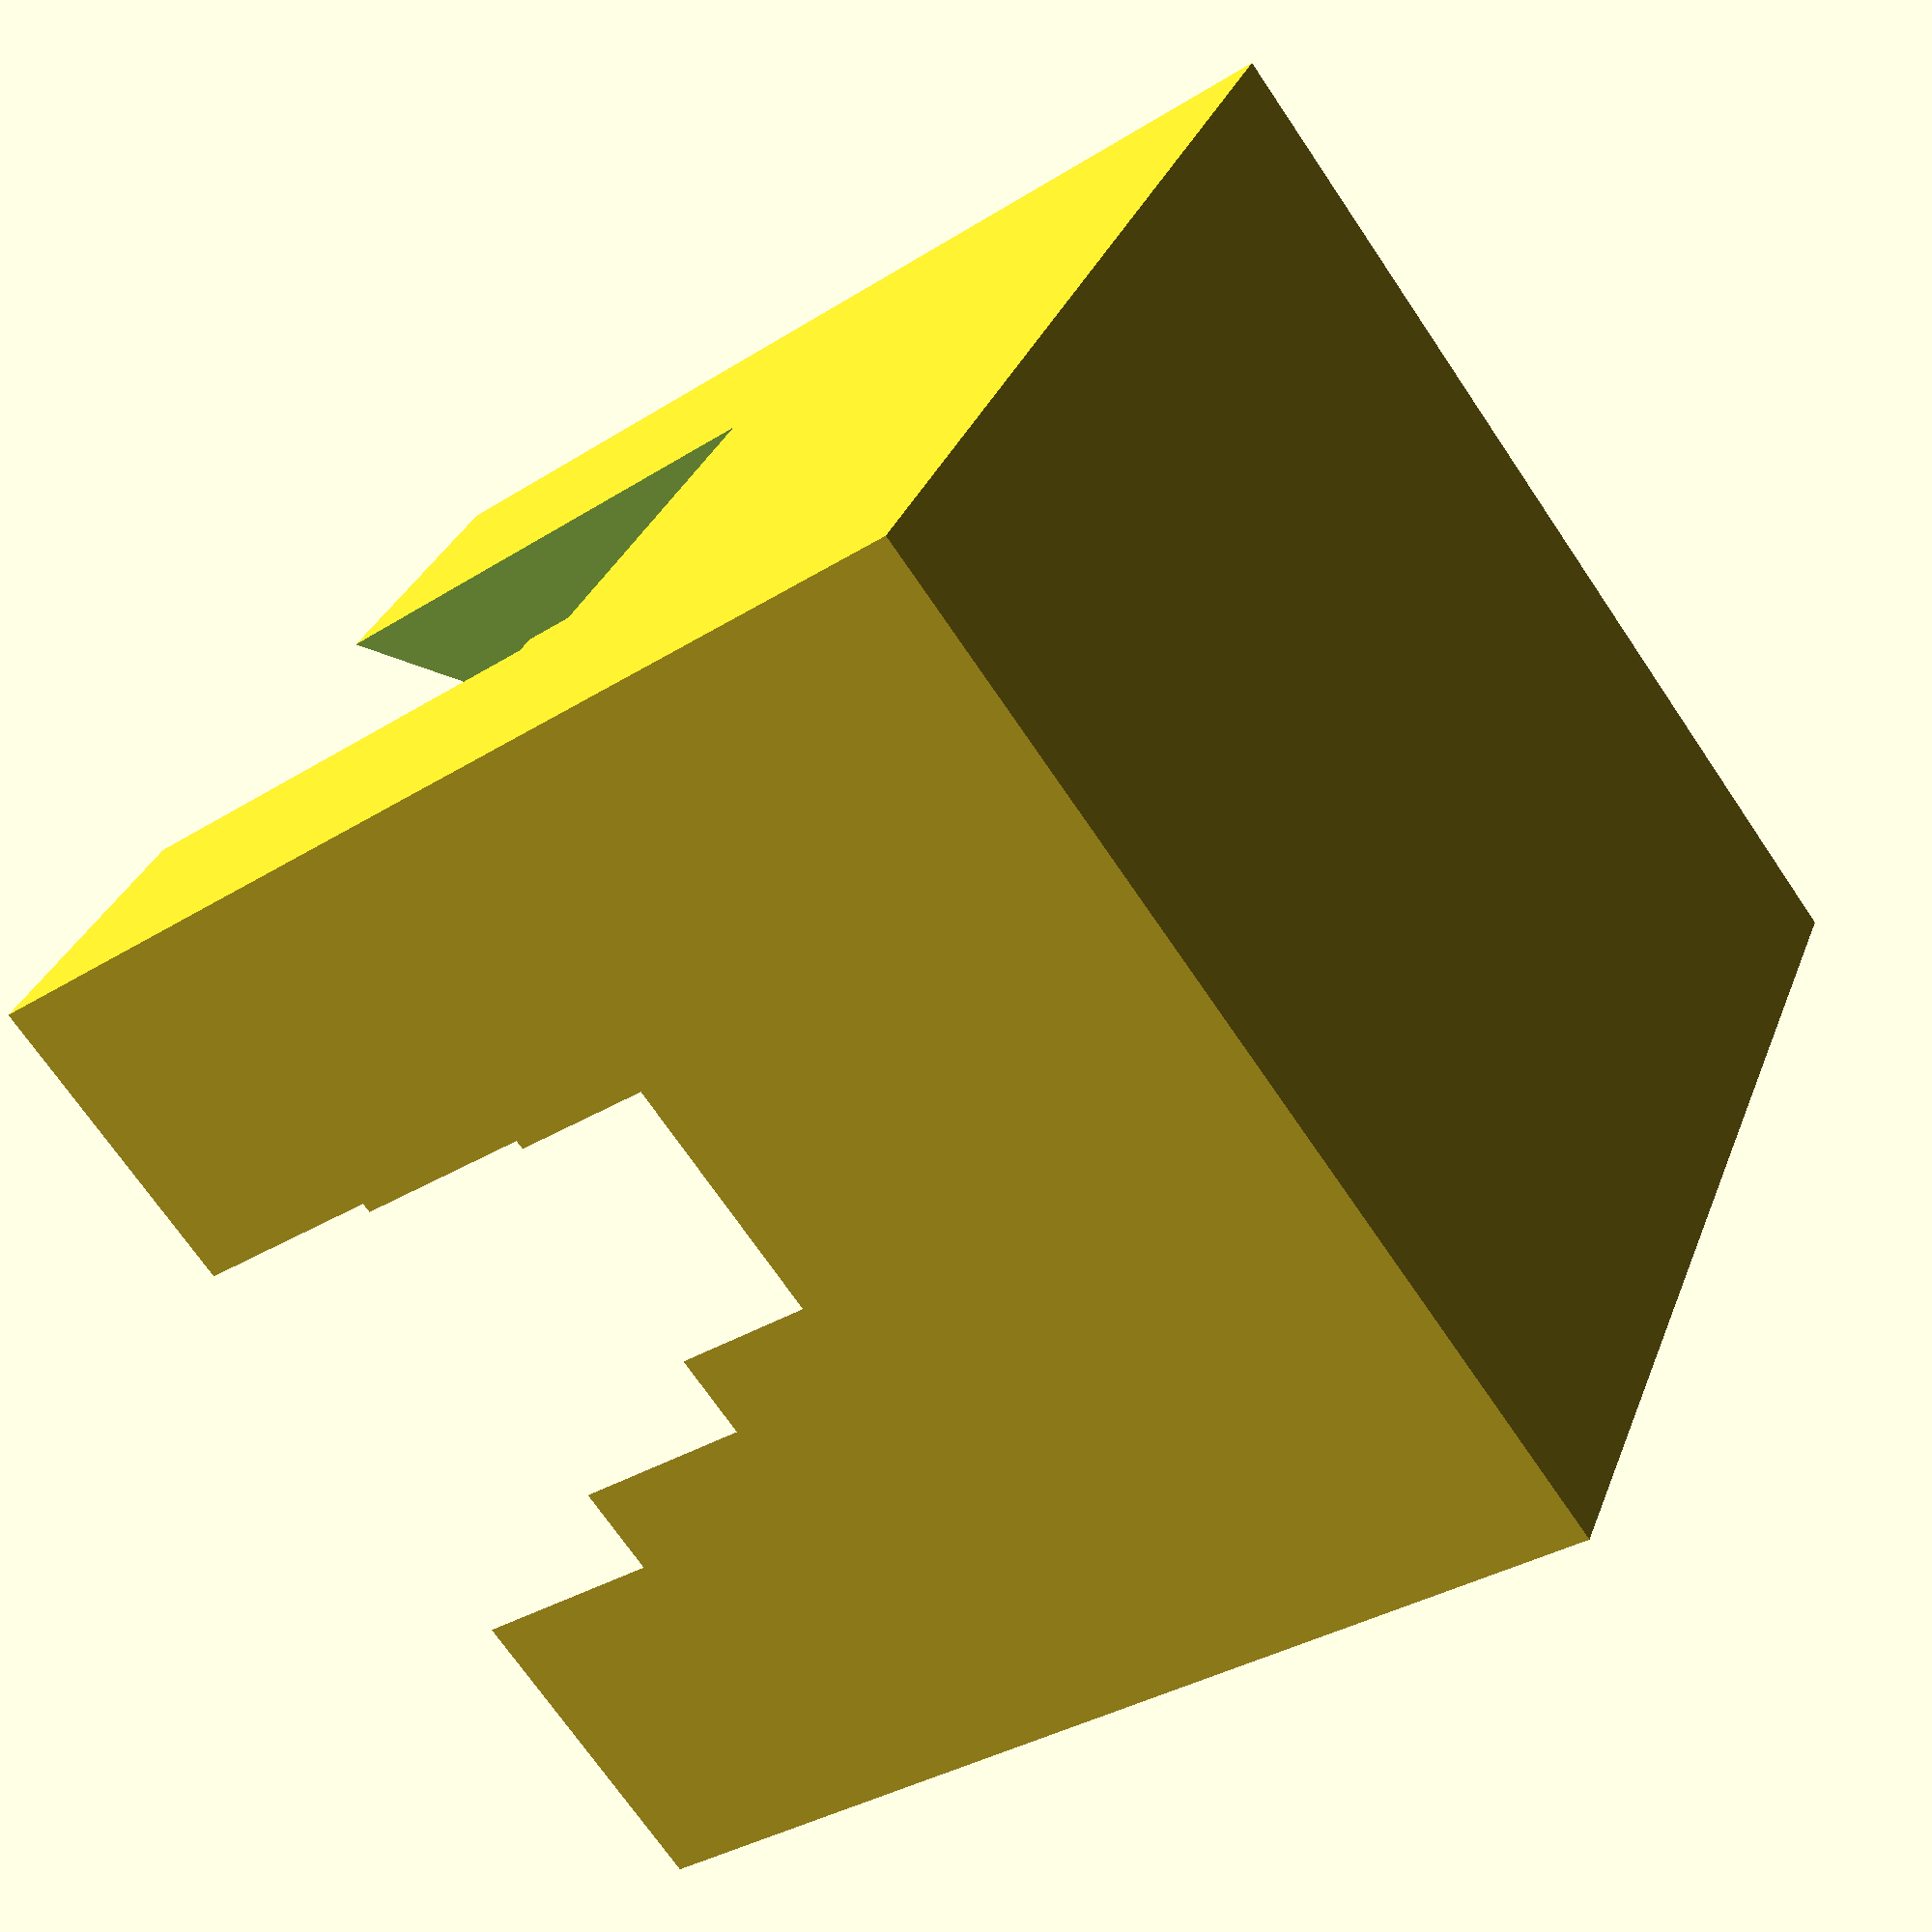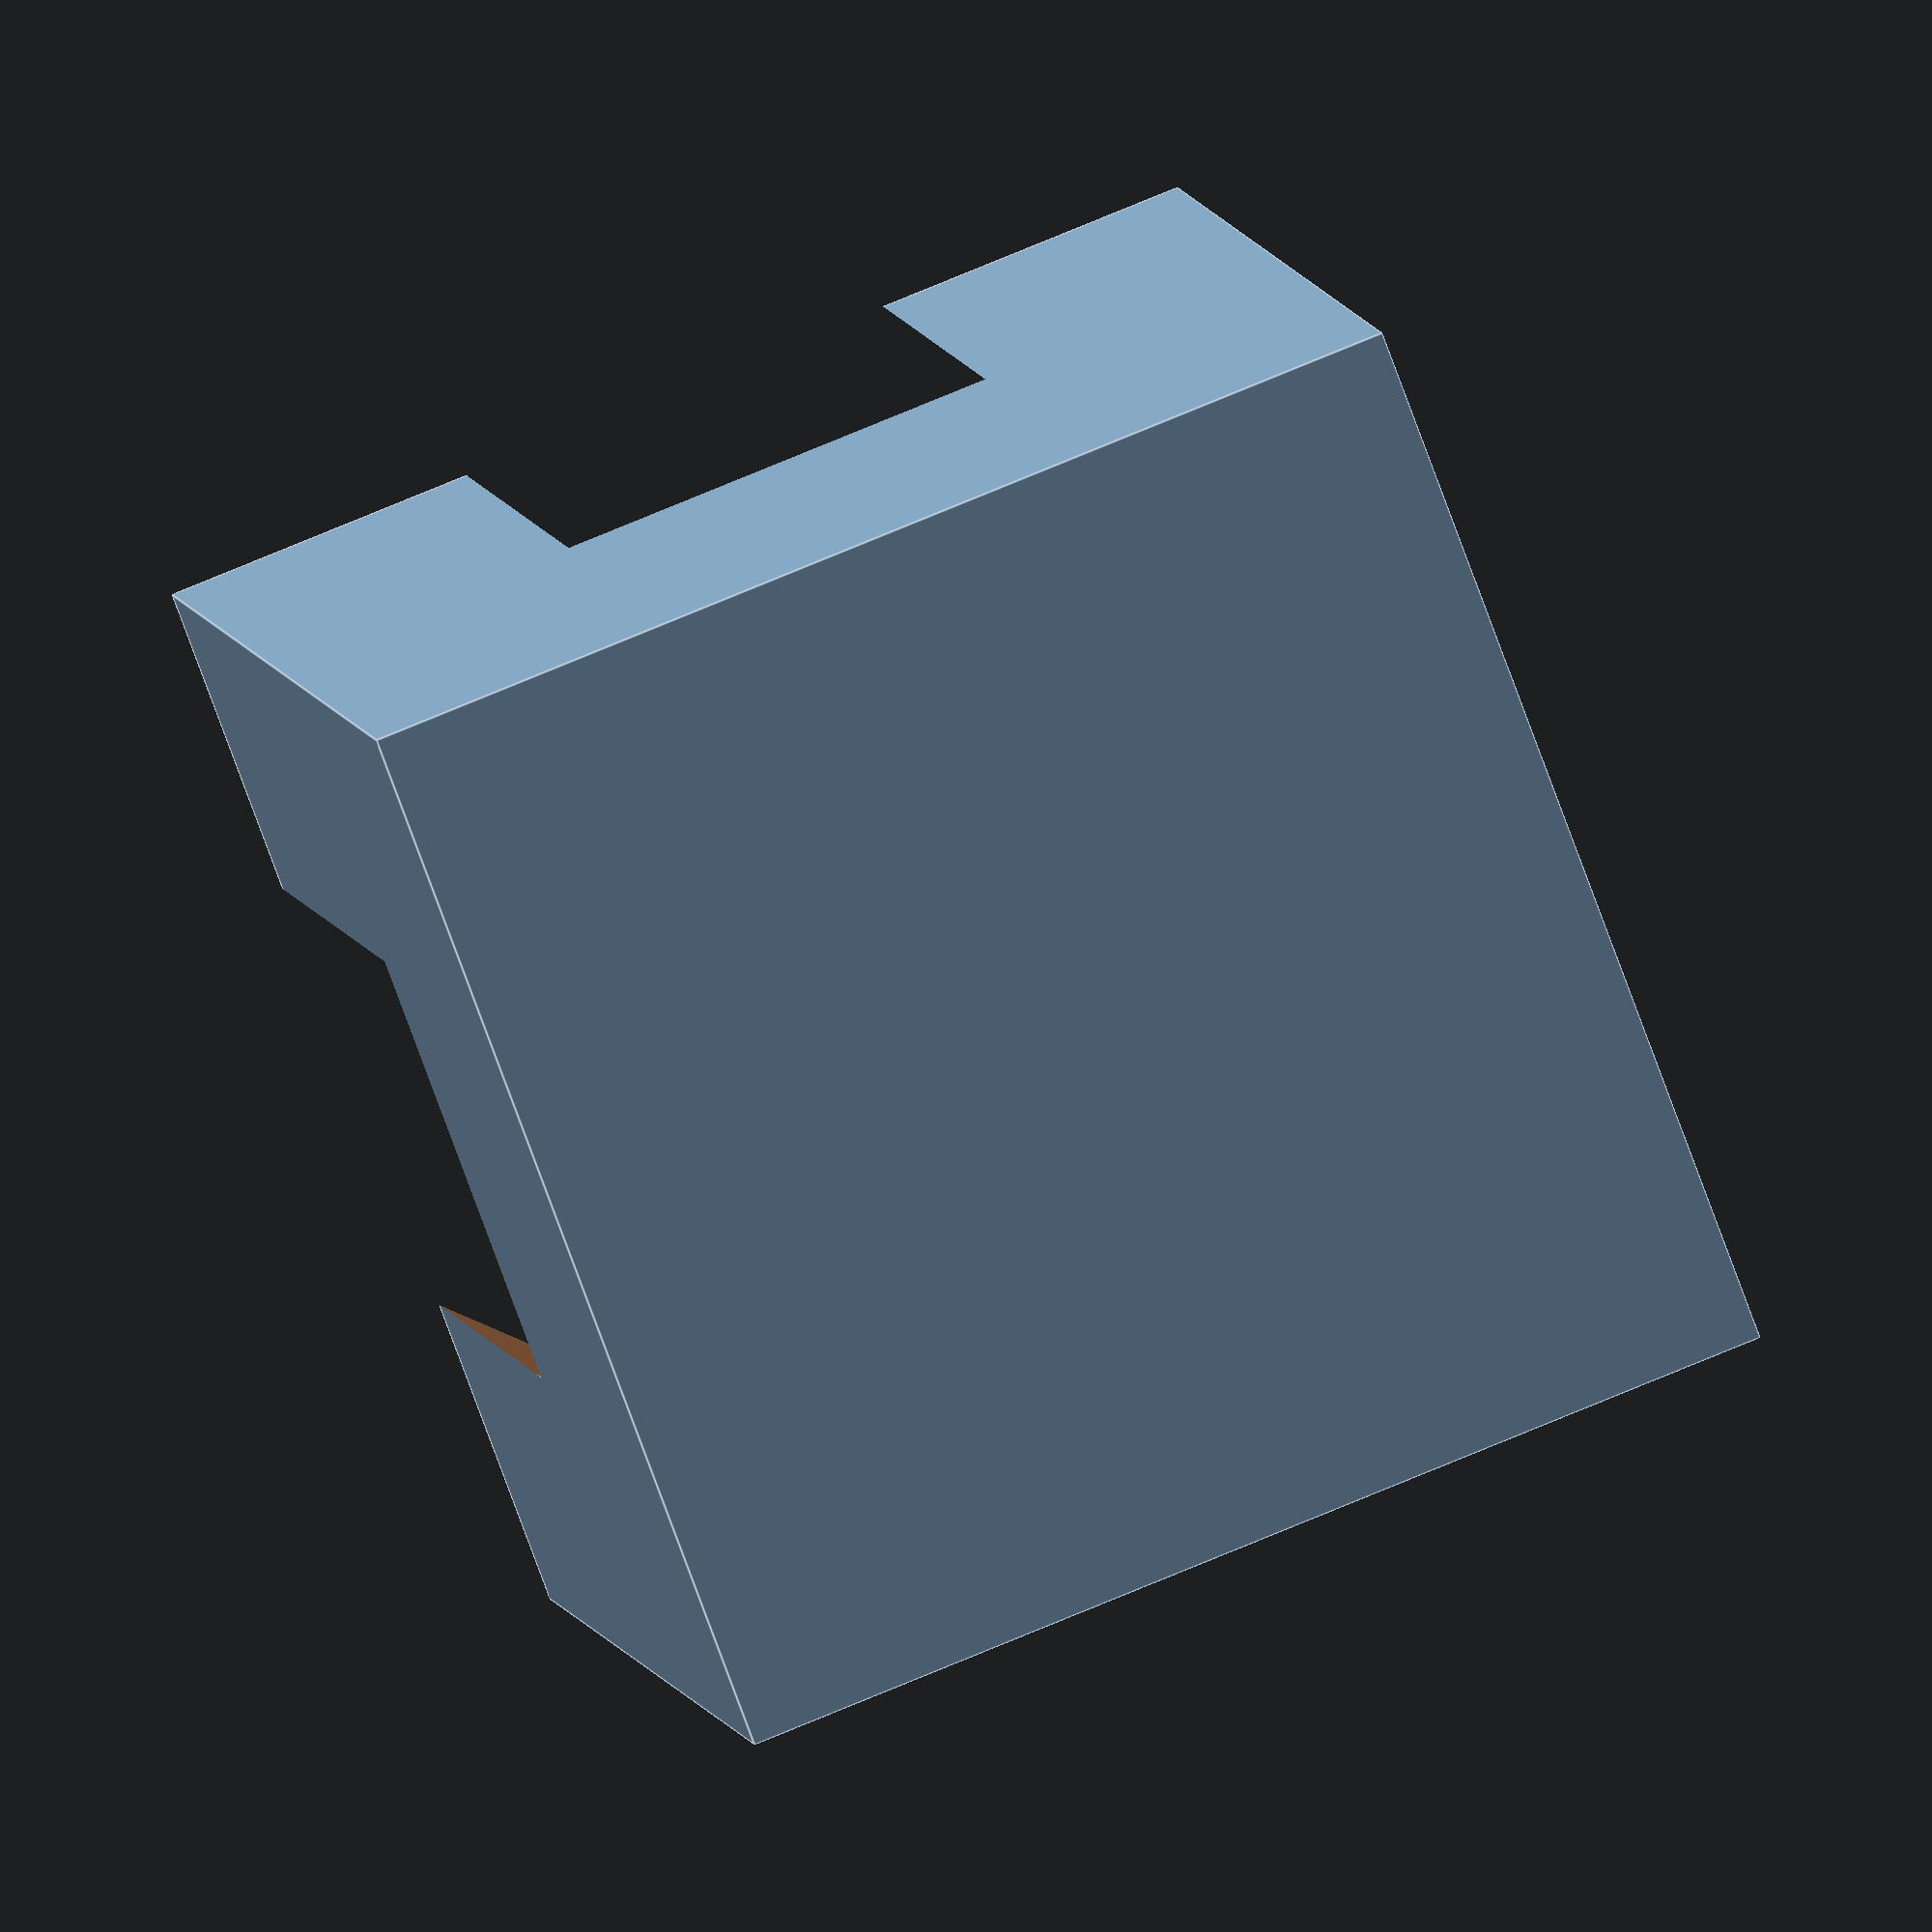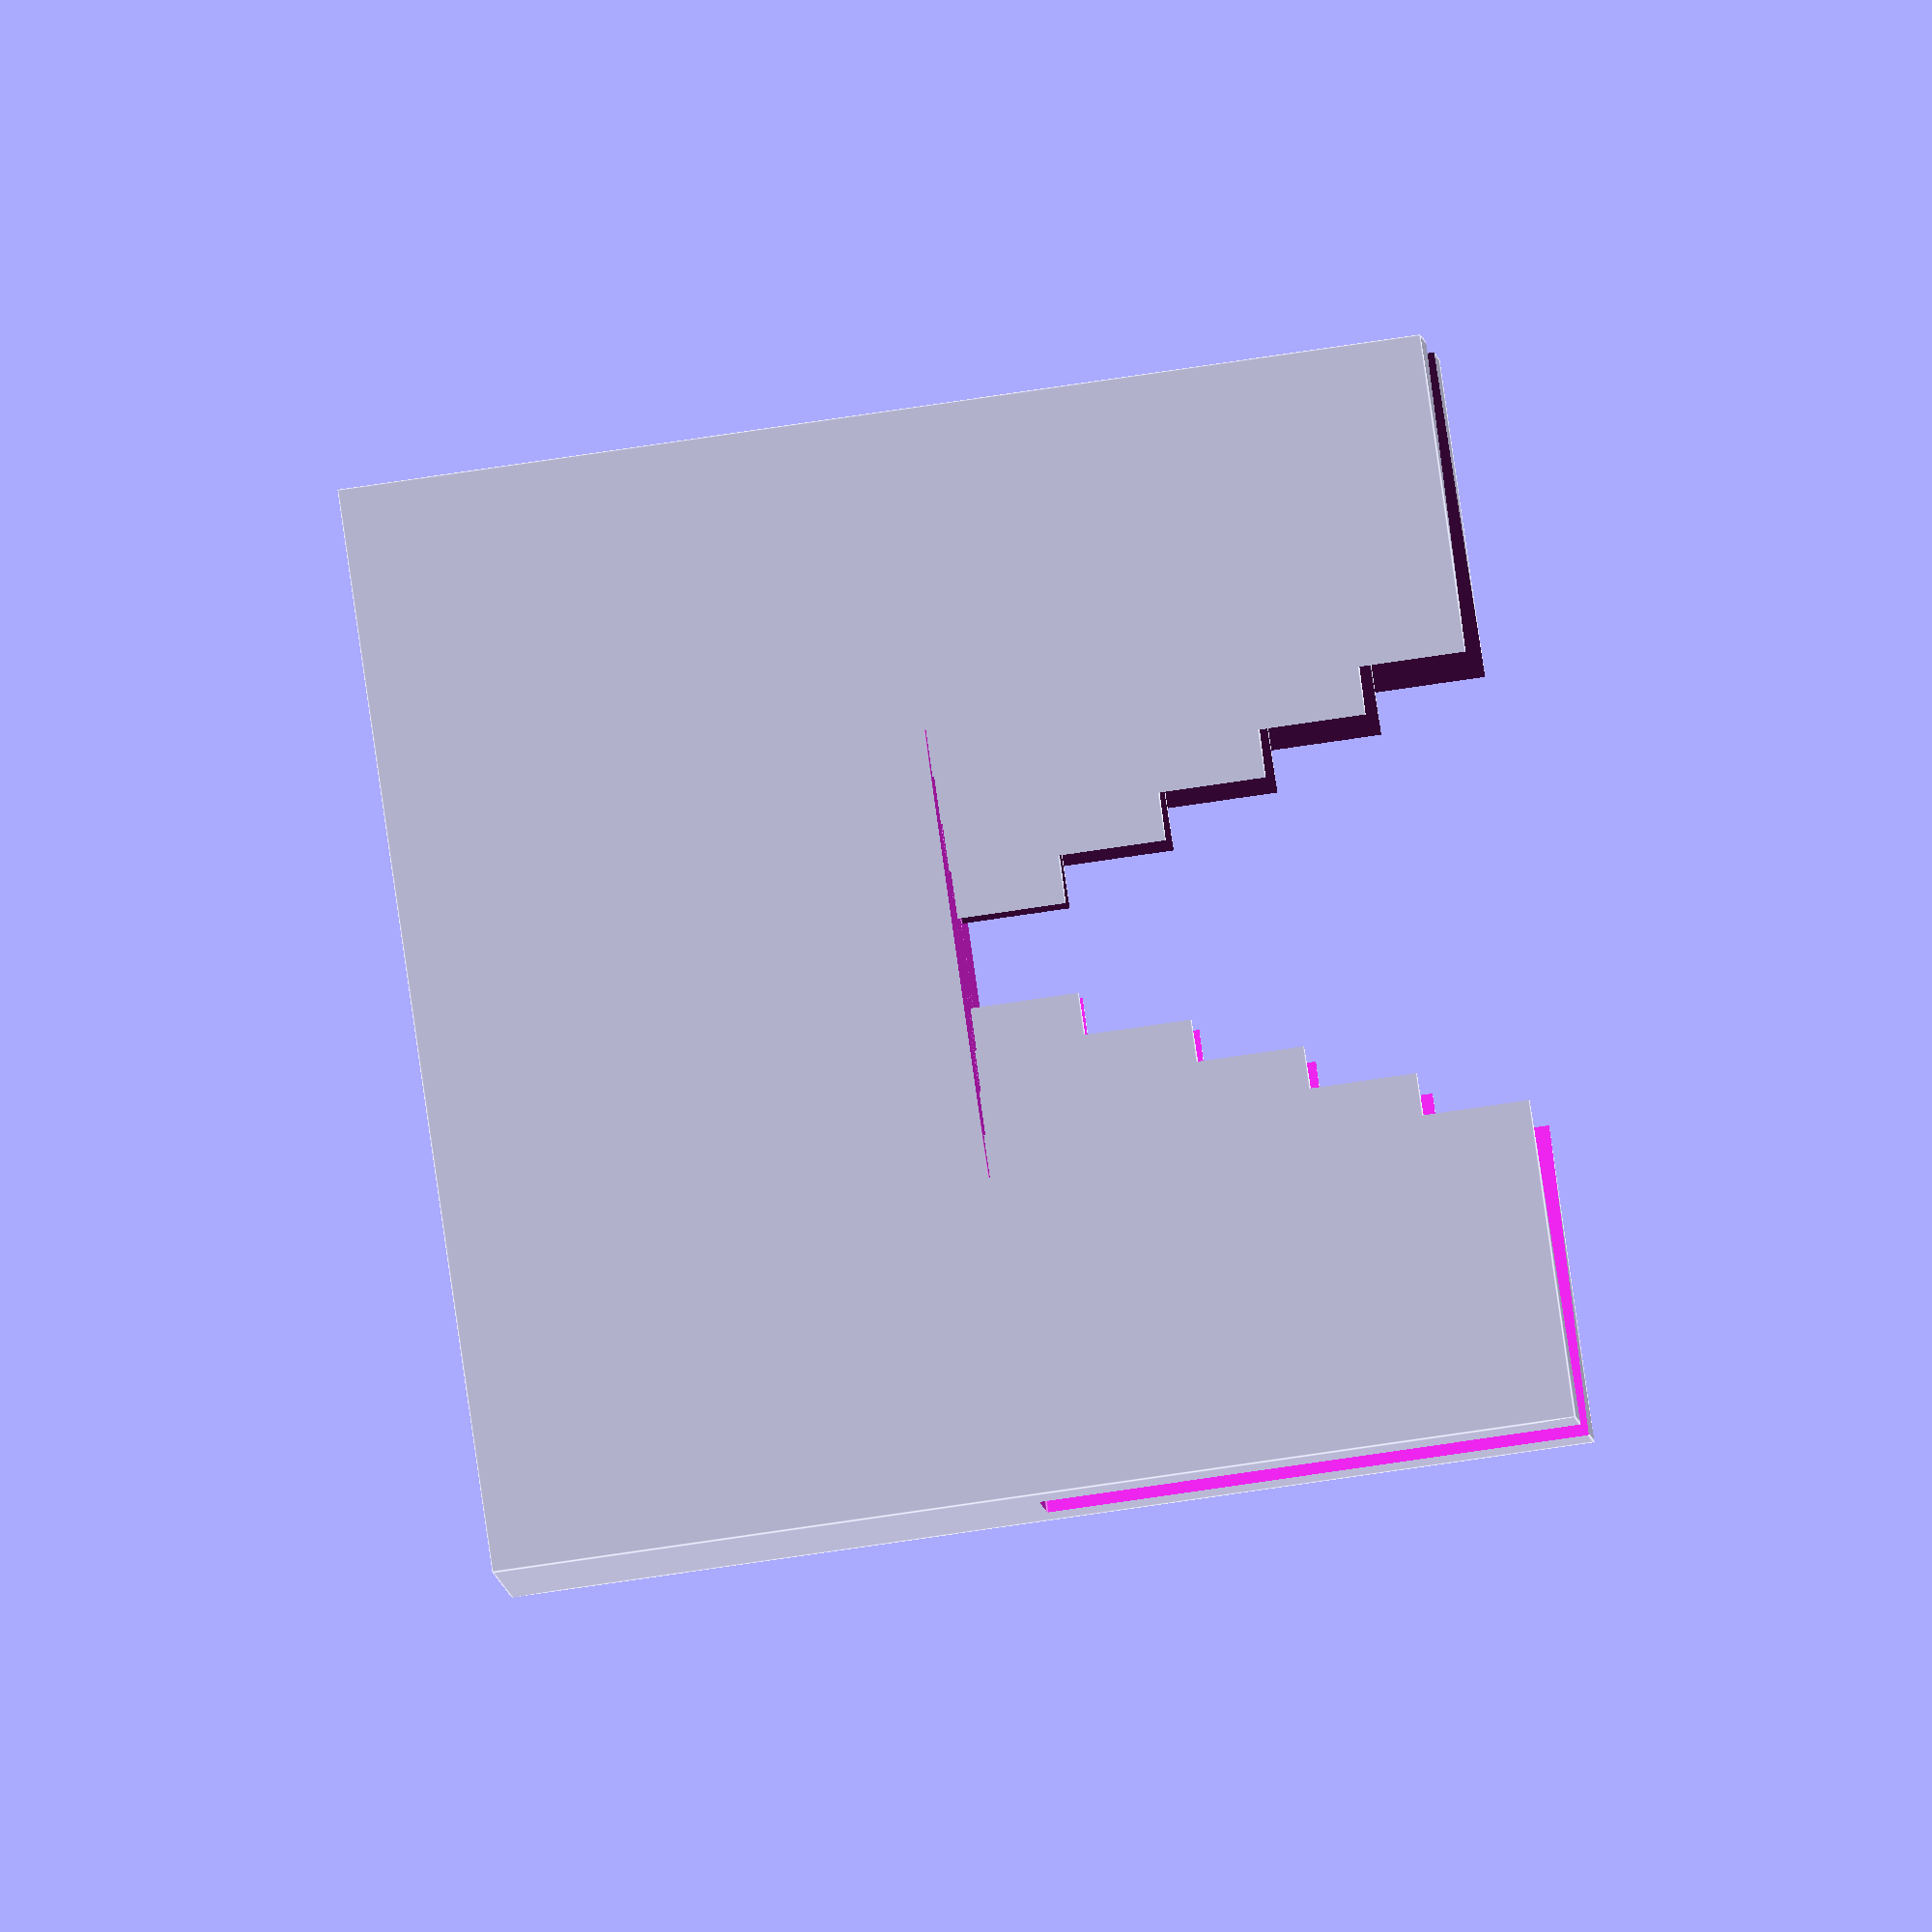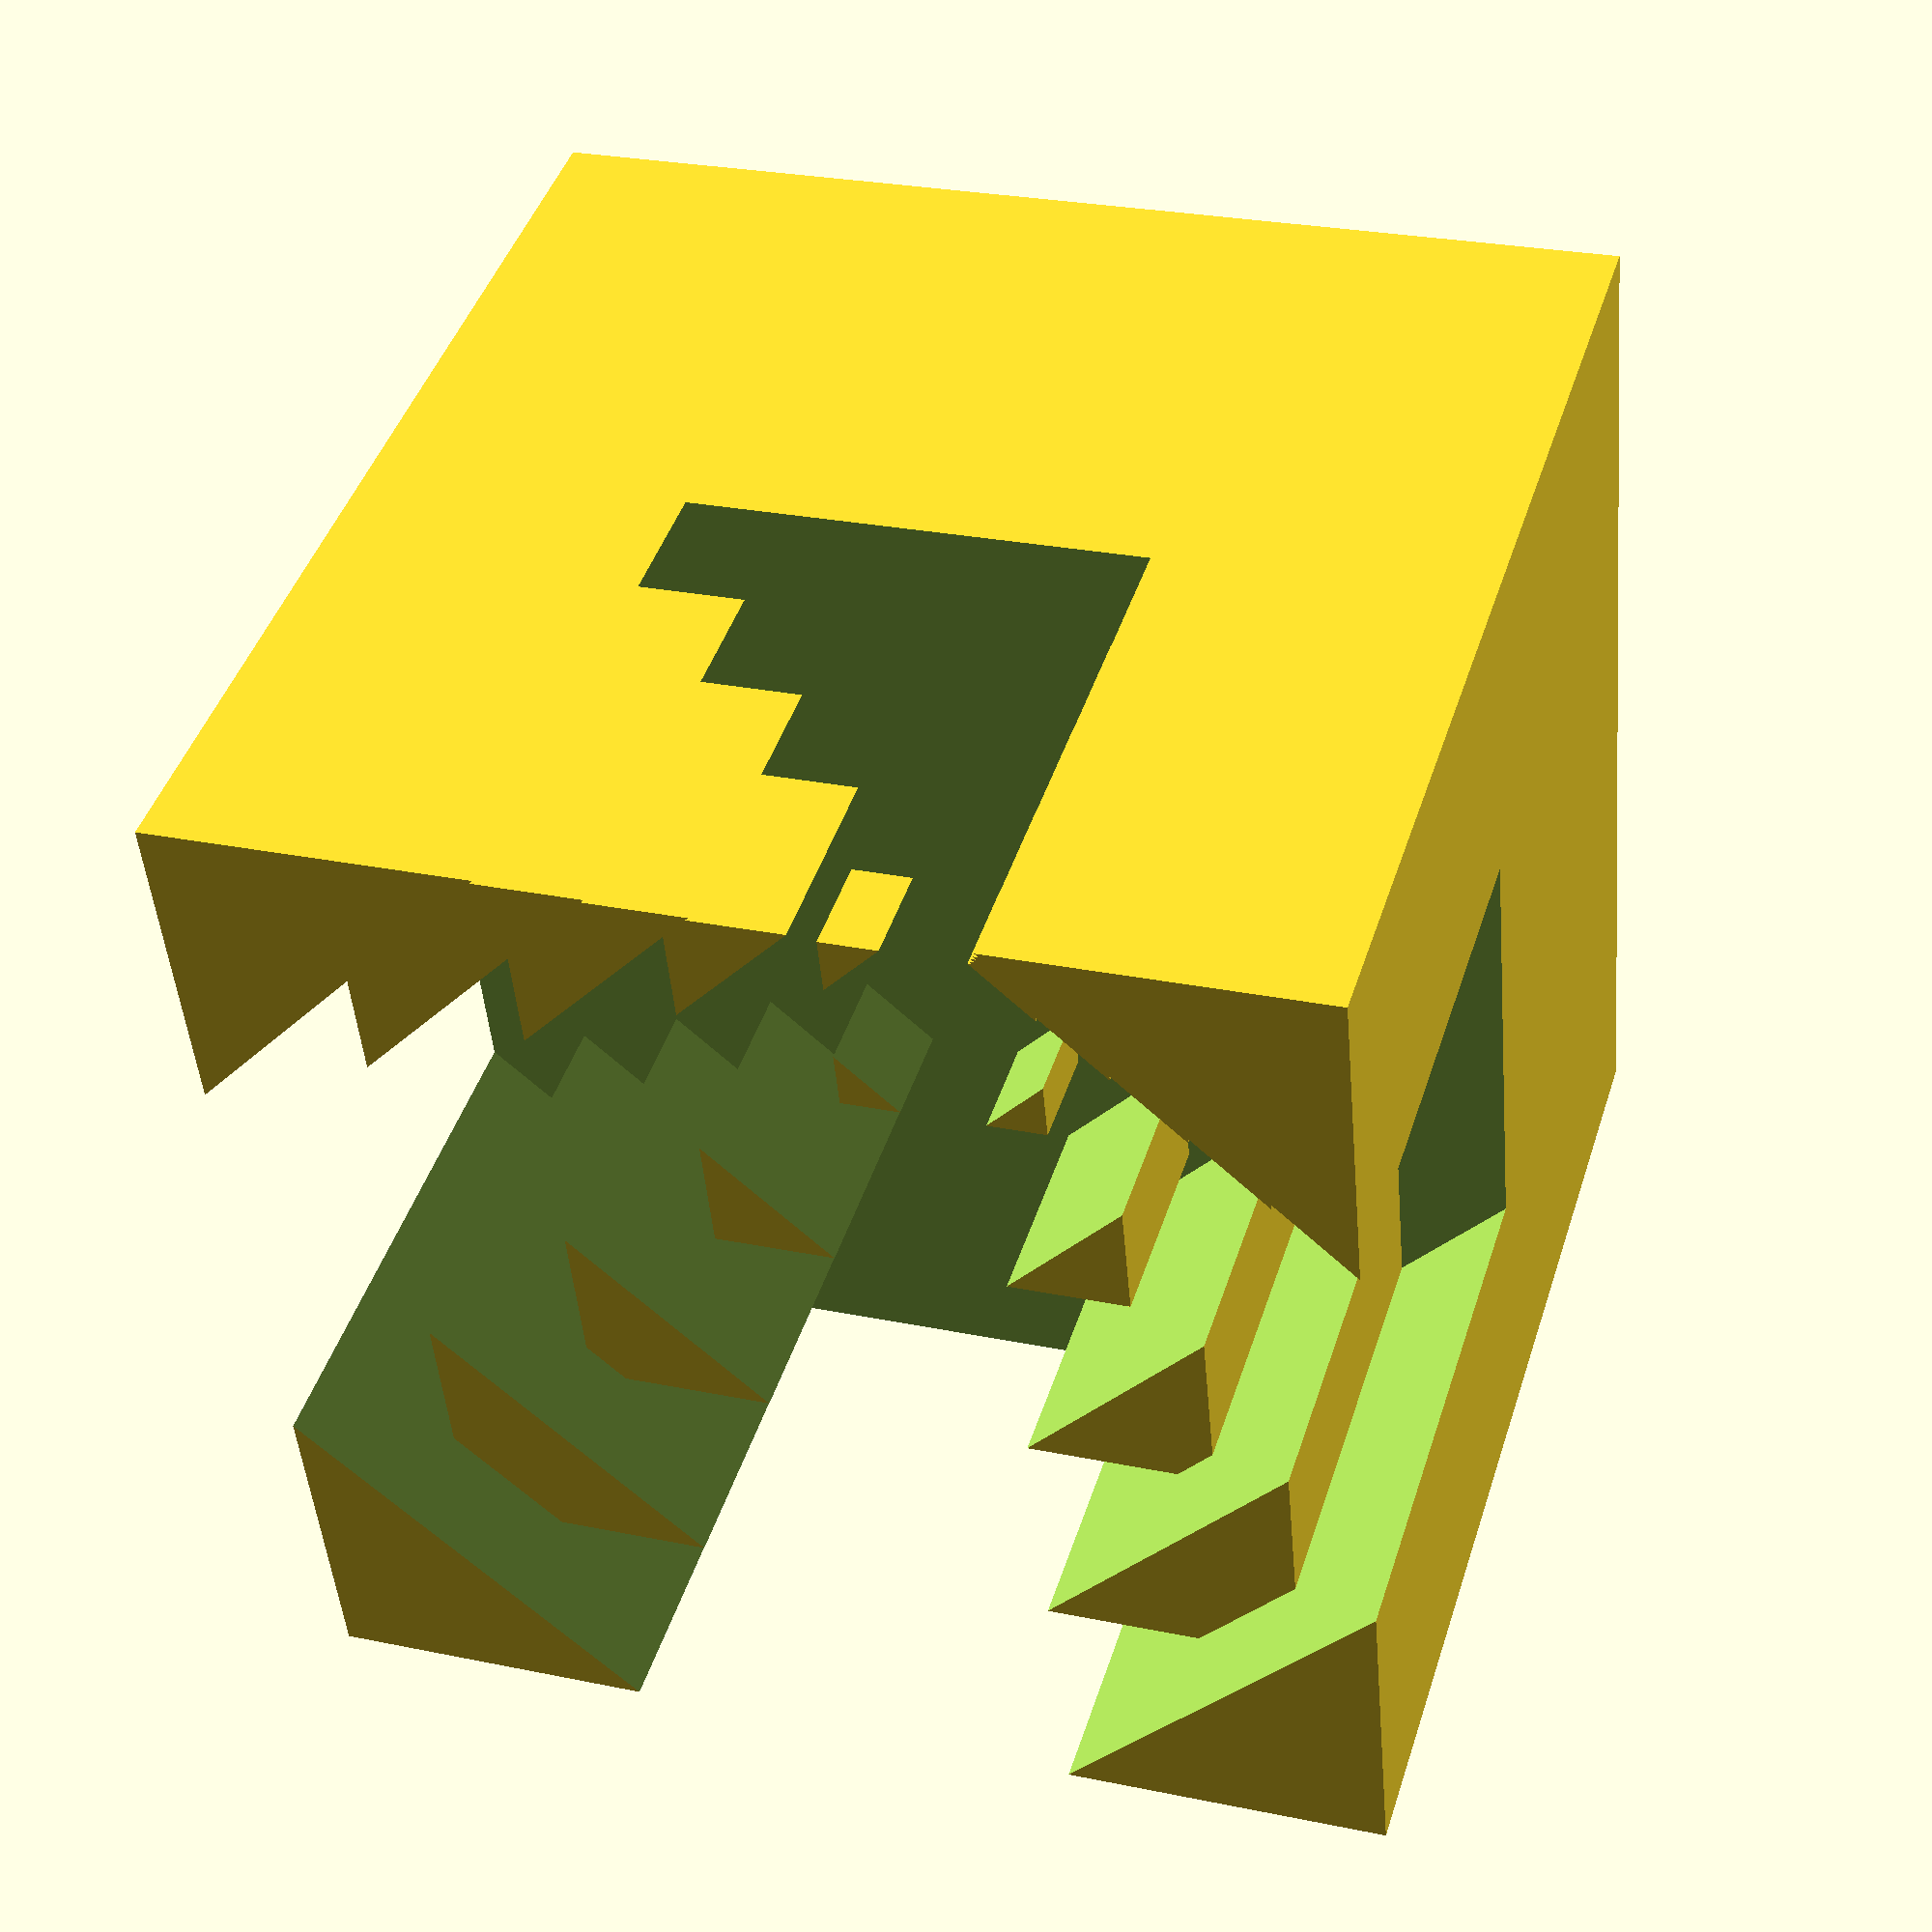
<openscad>
// all numbers in mm

/* really! */

module table () {
	difference() {
		cube([10,10,10],true);
		rotate([0,0,45]) translate([0,0,5]) cube([10,10,10],true);
	}
}

for (i = [1:5]) {
	scale(i) table();
}


</openscad>
<views>
elev=34.3 azim=60.2 roll=130.3 proj=p view=wireframe
elev=172.2 azim=20.6 roll=10.8 proj=o view=edges
elev=84.2 azim=277.2 roll=278.2 proj=o view=edges
elev=136.2 azim=354.8 roll=162.8 proj=p view=solid
</views>
